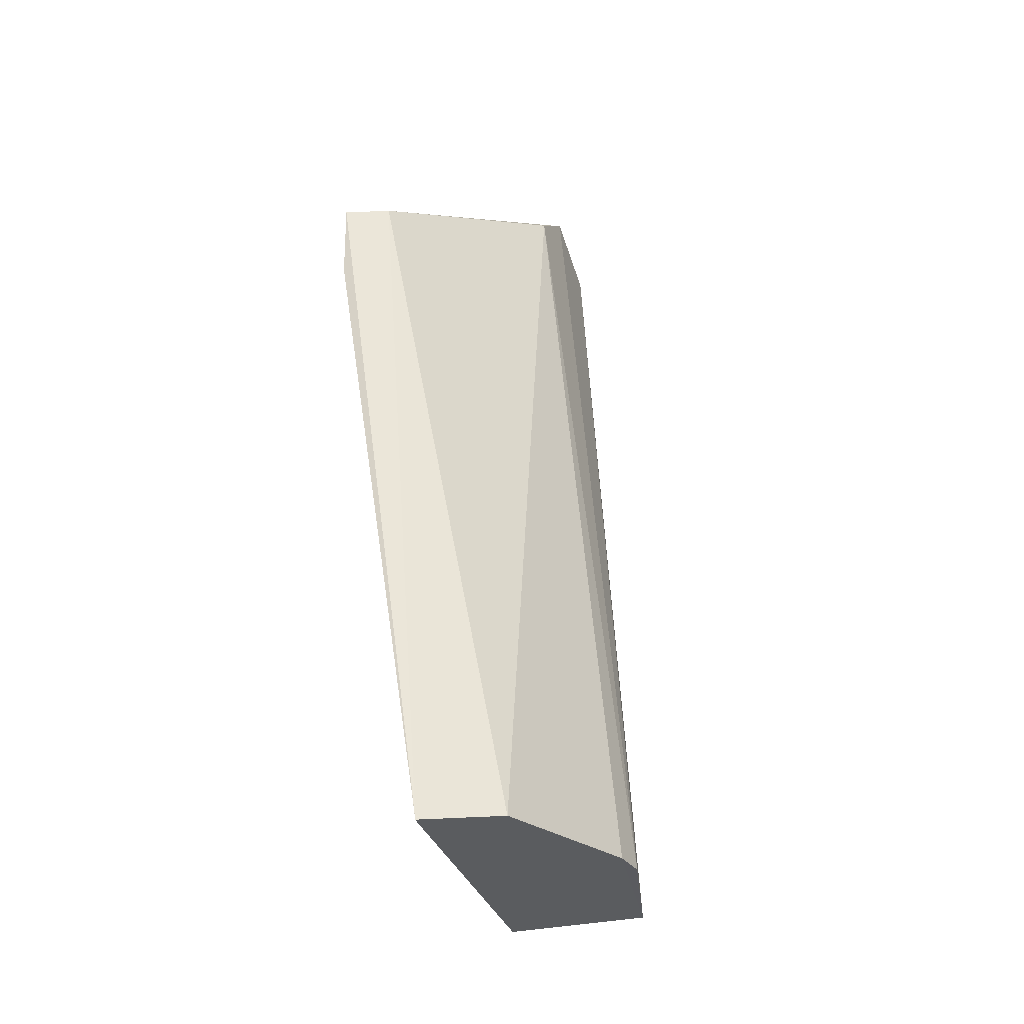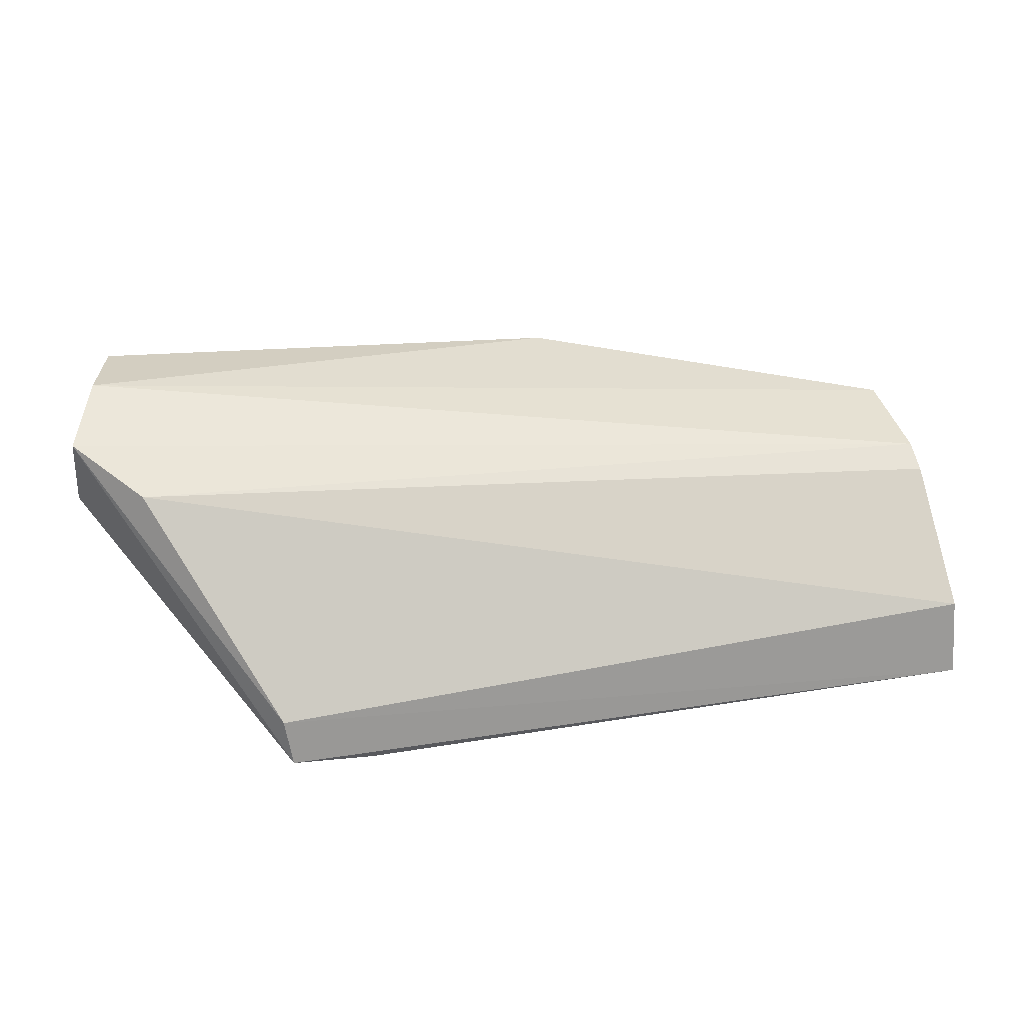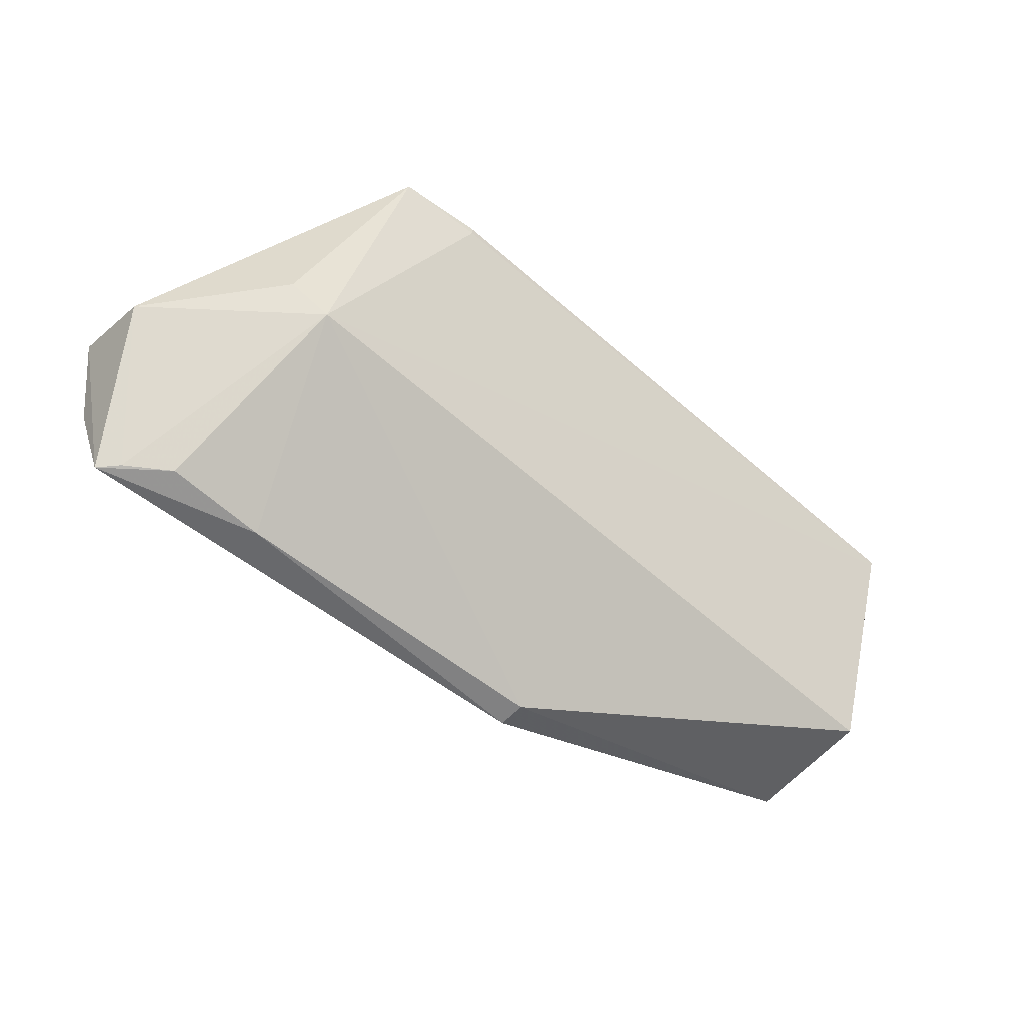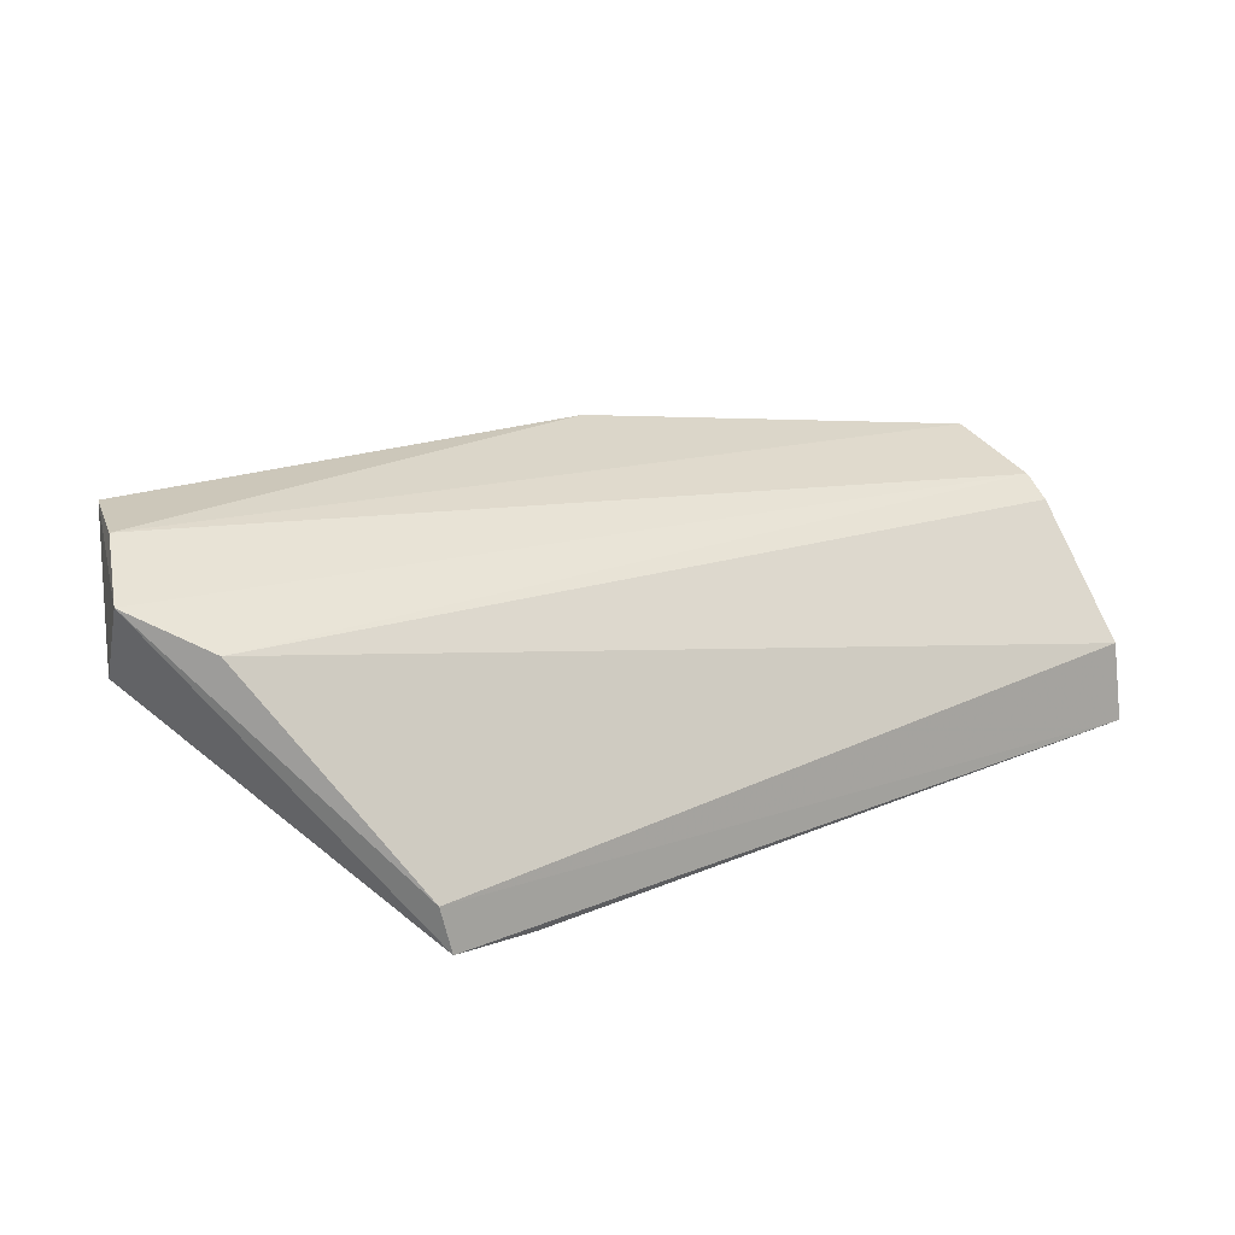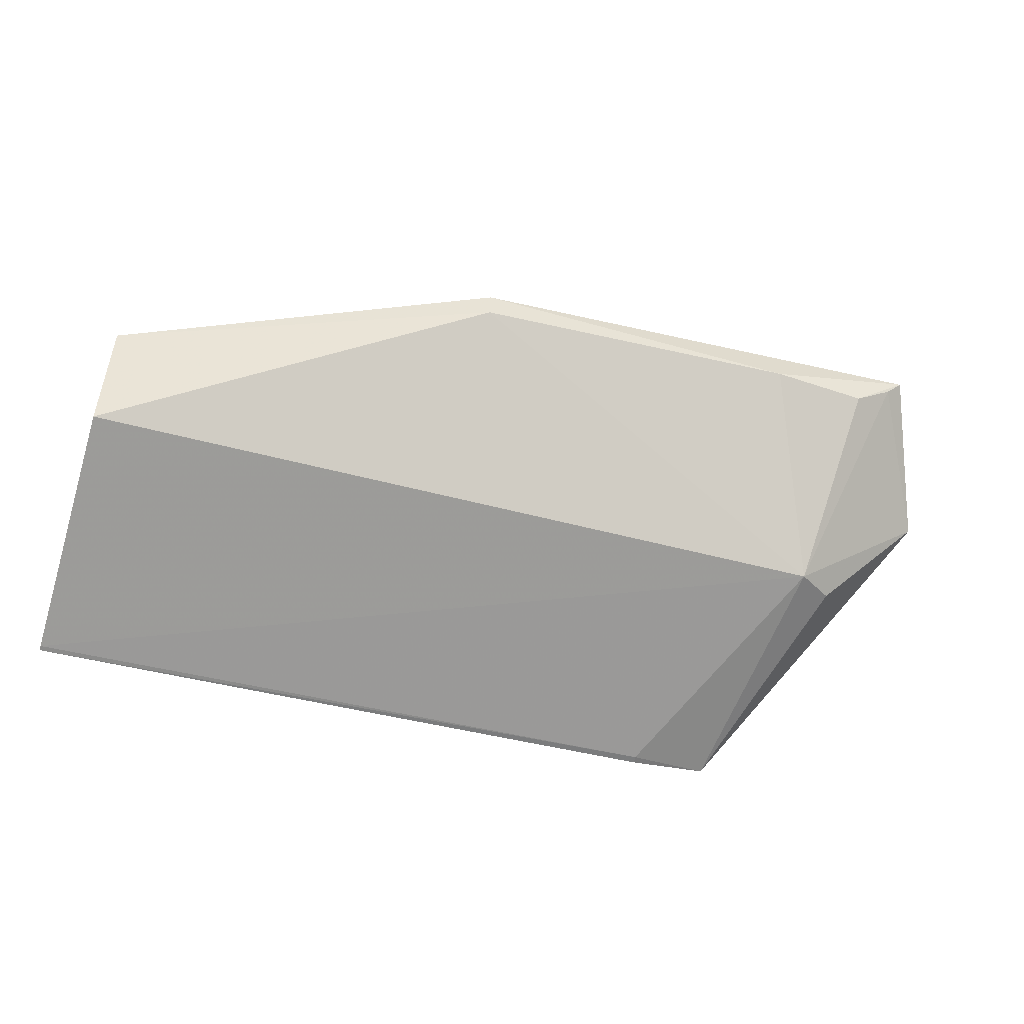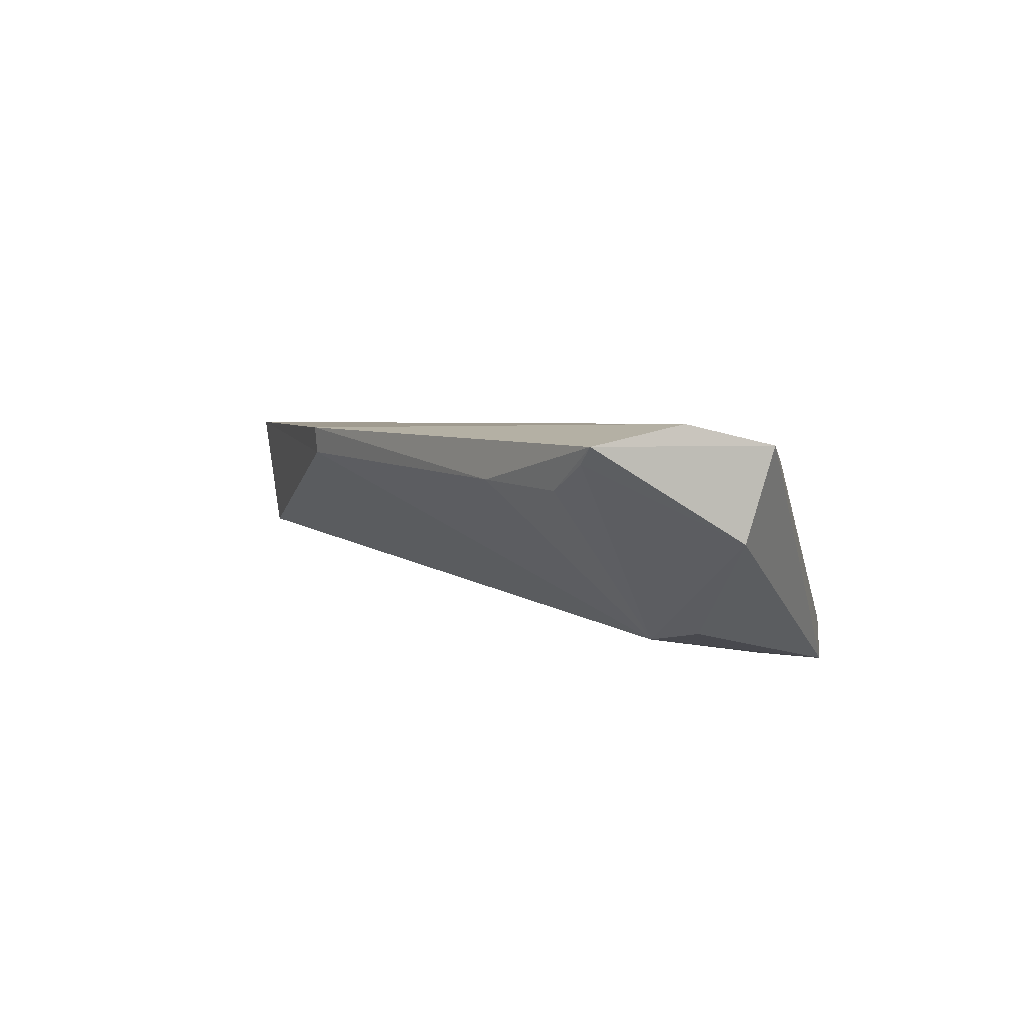
<metadata>
{"format":"obj","ext":"obj","renderer":"f3d","projection":"perspective","resolution":1024,"background":"white","views":[{"elev":52.5,"azim":79.8,"up":"+Z"},{"elev":34.3,"azim":-15.3,"up":"+Y"},{"elev":-57.2,"azim":-44.5,"up":"+Z"},{"elev":31.5,"azim":-32.5,"up":"+Y"},{"elev":-52.2,"azim":162.8,"up":"+Y"},{"elev":11.9,"azim":-124.4,"up":"+Y"}]}
</metadata>
<code>
v -0.02189 -0.07493 0.1391
v -0.08918 -0.05032 0.1082
v -0.0799 -0.07224 0.1388
v -0.08785 -0.05173 0.1083
v -0.0219 -0.05843 0.1182
v -0.09337 -0.05753 0.1184
v -0.08229 -0.06695 0.1191
v -0.05098 -0.05414 0.1081
v -0.08847 -0.05343 0.126
v -0.07339 -0.0732 0.1379
v -0.02193 -0.06841 0.1194
v -0.08532 -0.06615 0.1212
v -0.07701 -0.05442 0.1079
v -0.09089 -0.04916 0.1148
v -0.02189 -0.06878 0.1376
v -0.09321 -0.05091 0.121
v -0.02193 -0.07484 0.1387
v -0.07346 -0.07327 0.1385
v -0.05097 -0.05625 0.1082
v -0.0847 -0.05407 0.1084
v -0.08033 -0.06863 0.138
v -0.02193 -0.0593 0.1263
v -0.02191 -0.06052 0.1285
f 6 2 4
f 7 6 4
f 10 3 7
f 11 5 1
f 12 7 3
f 12 3 6
f 12 6 7
f 13 2 8
f 14 8 2
f 14 5 8
f 15 1 5
f 16 6 3
f 16 14 2
f 16 2 6
f 17 10 7
f 17 1 10
f 17 11 1
f 17 7 11
f 18 10 1
f 18 1 3
f 18 3 10
f 19 8 5
f 19 5 11
f 19 13 8
f 19 11 7
f 19 7 13
f 20 4 2
f 20 2 13
f 20 13 7
f 20 7 4
f 21 15 9
f 21 3 1
f 21 1 15
f 21 16 3
f 21 9 16
f 22 16 9
f 22 5 14
f 22 14 16
f 23 15 5
f 23 5 22
f 23 22 9
f 23 9 15

</code>
